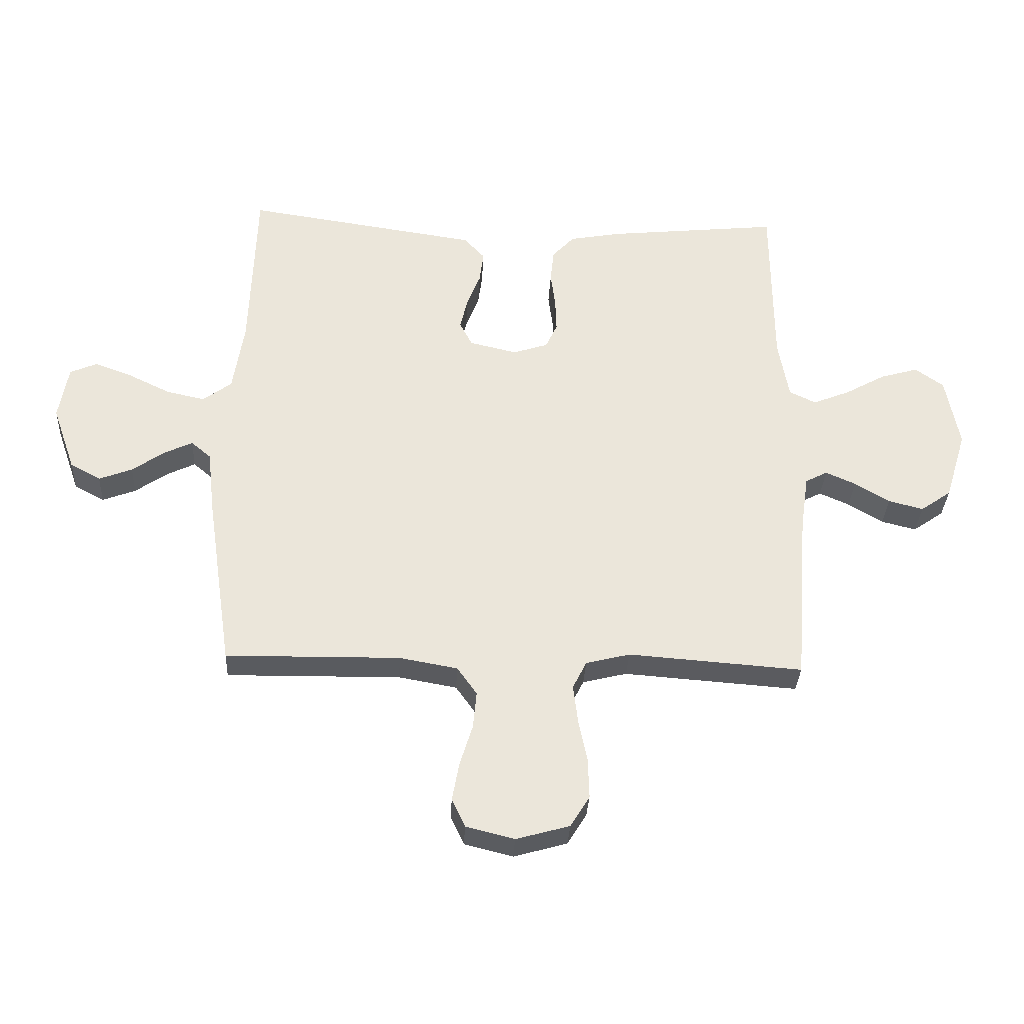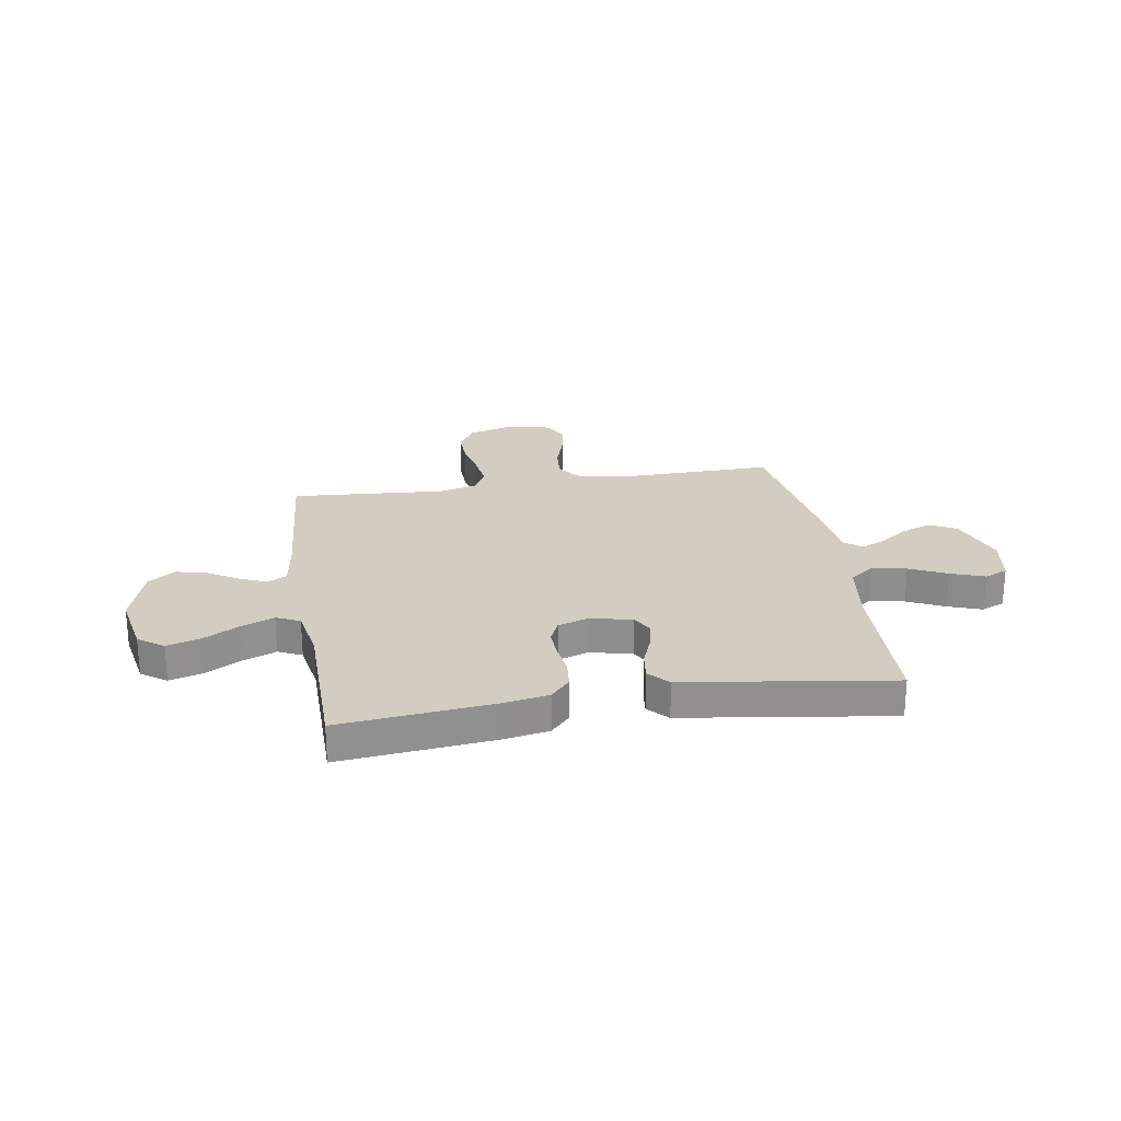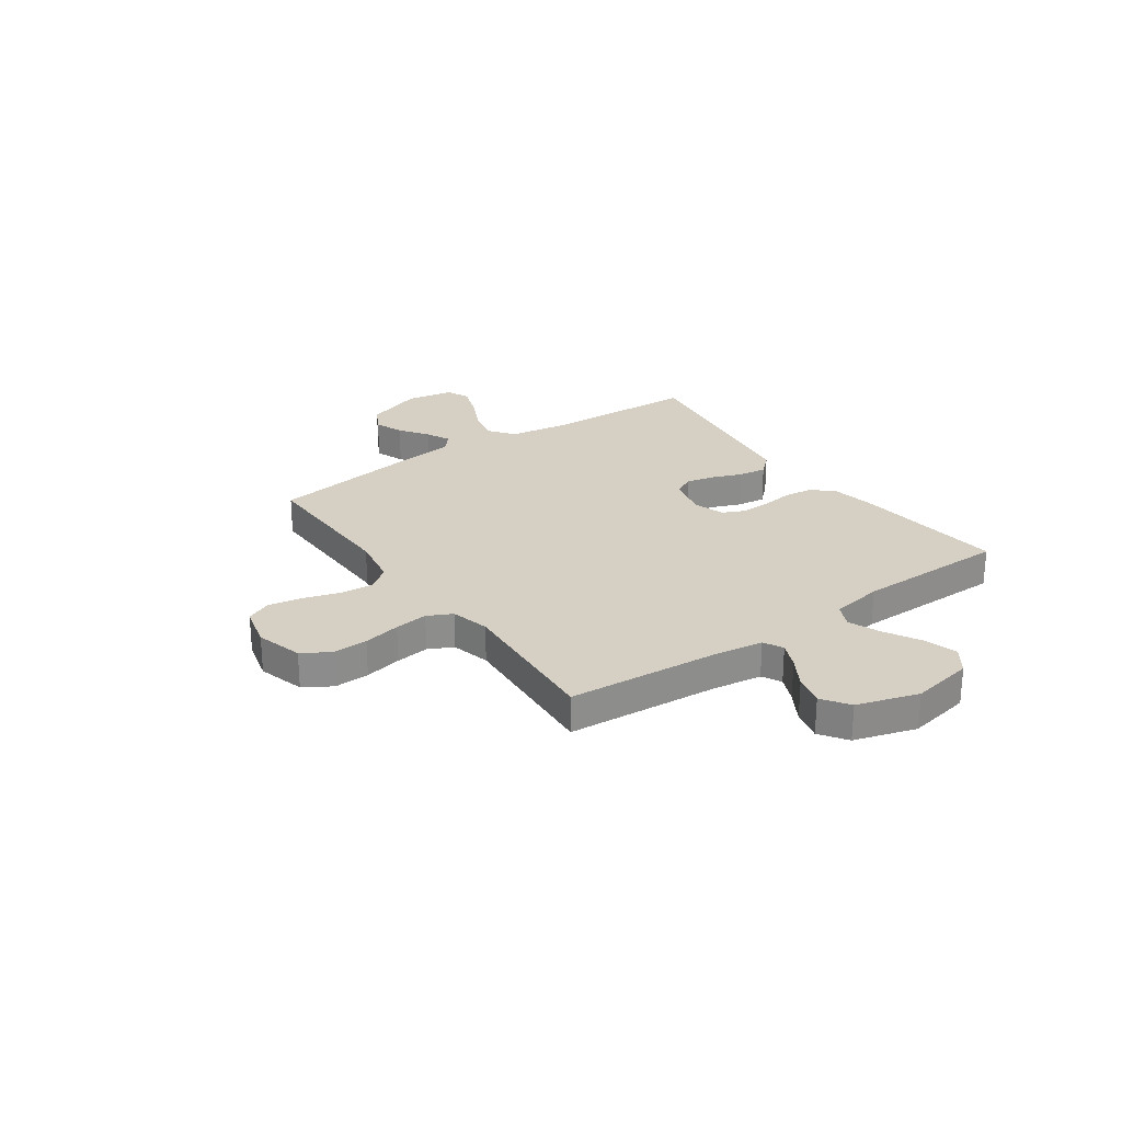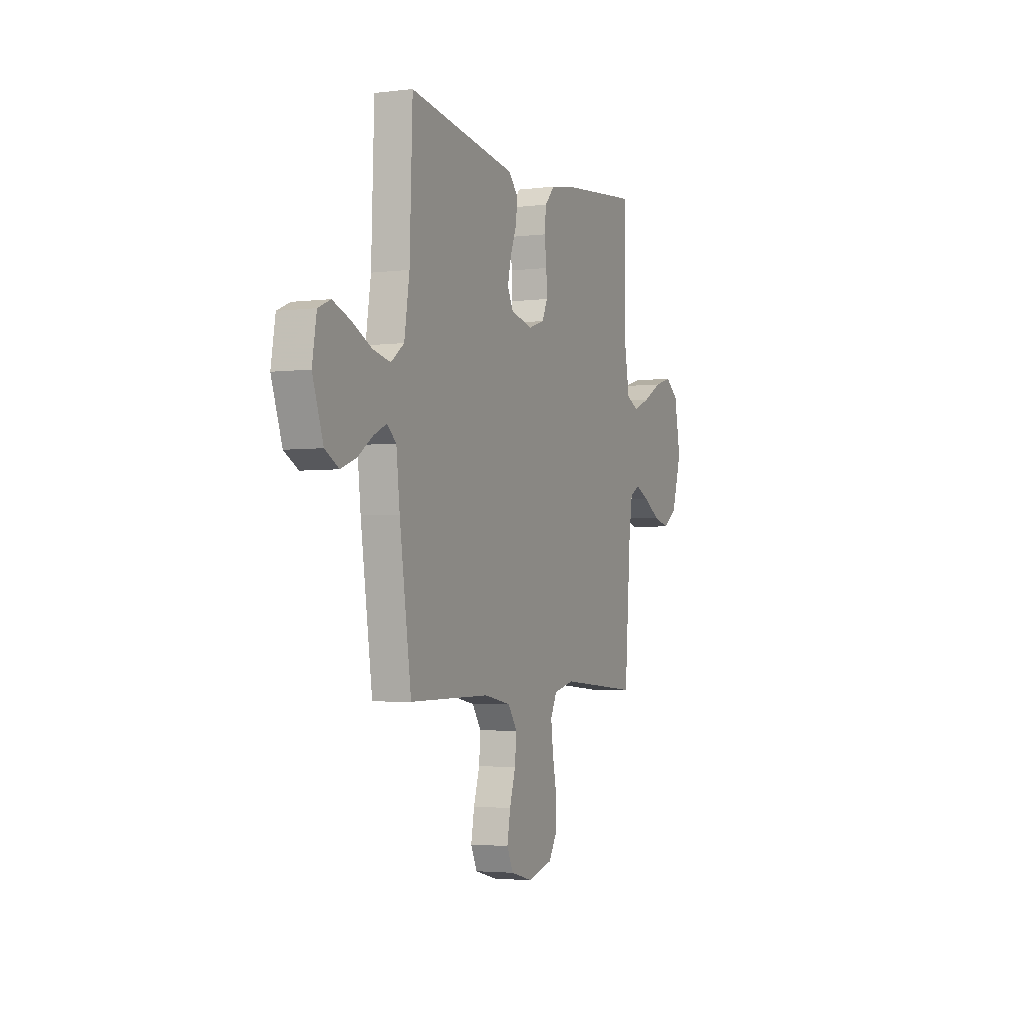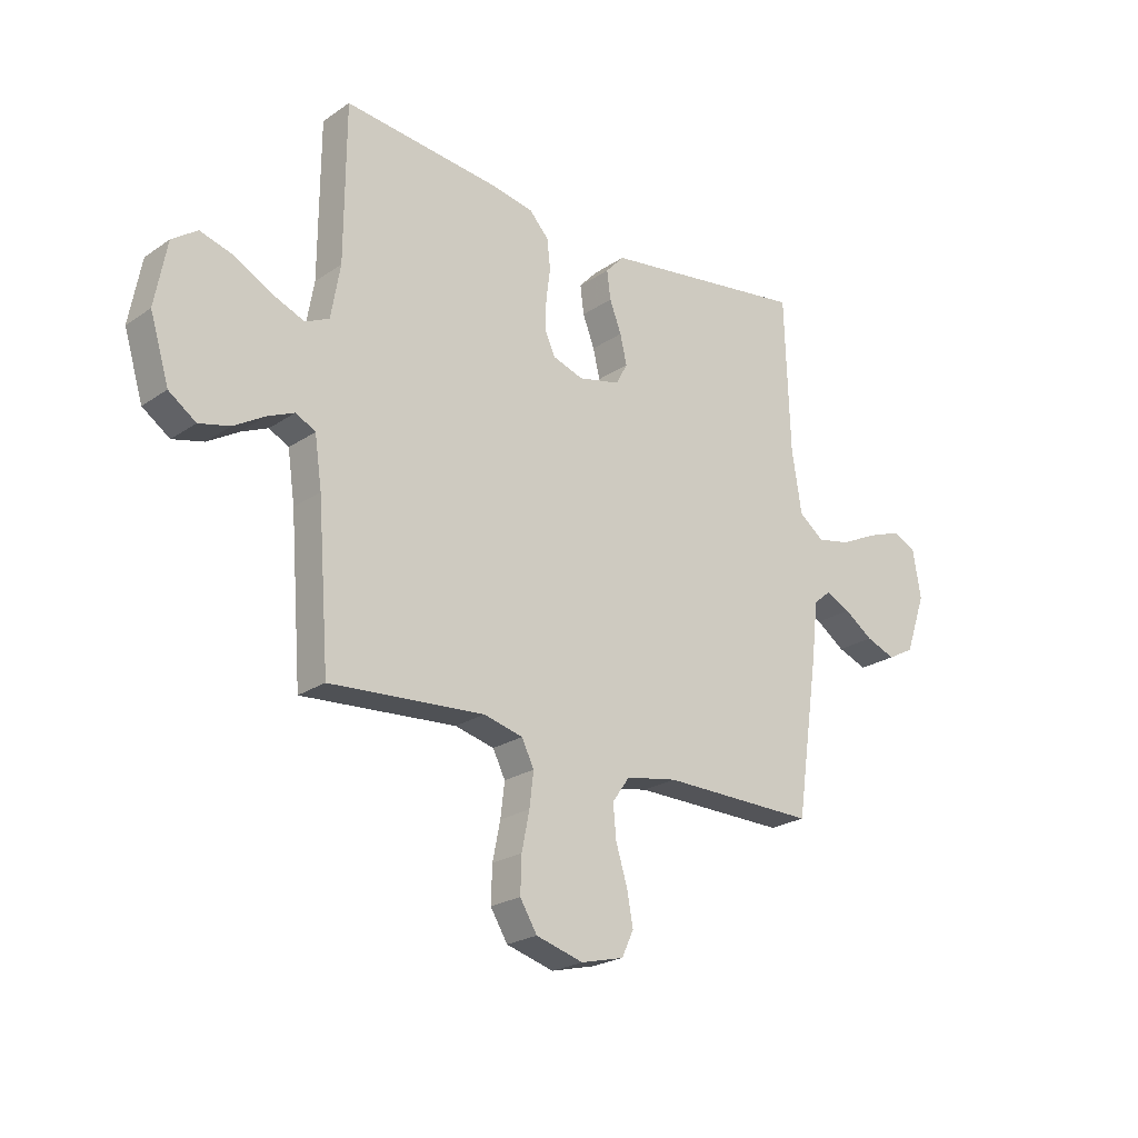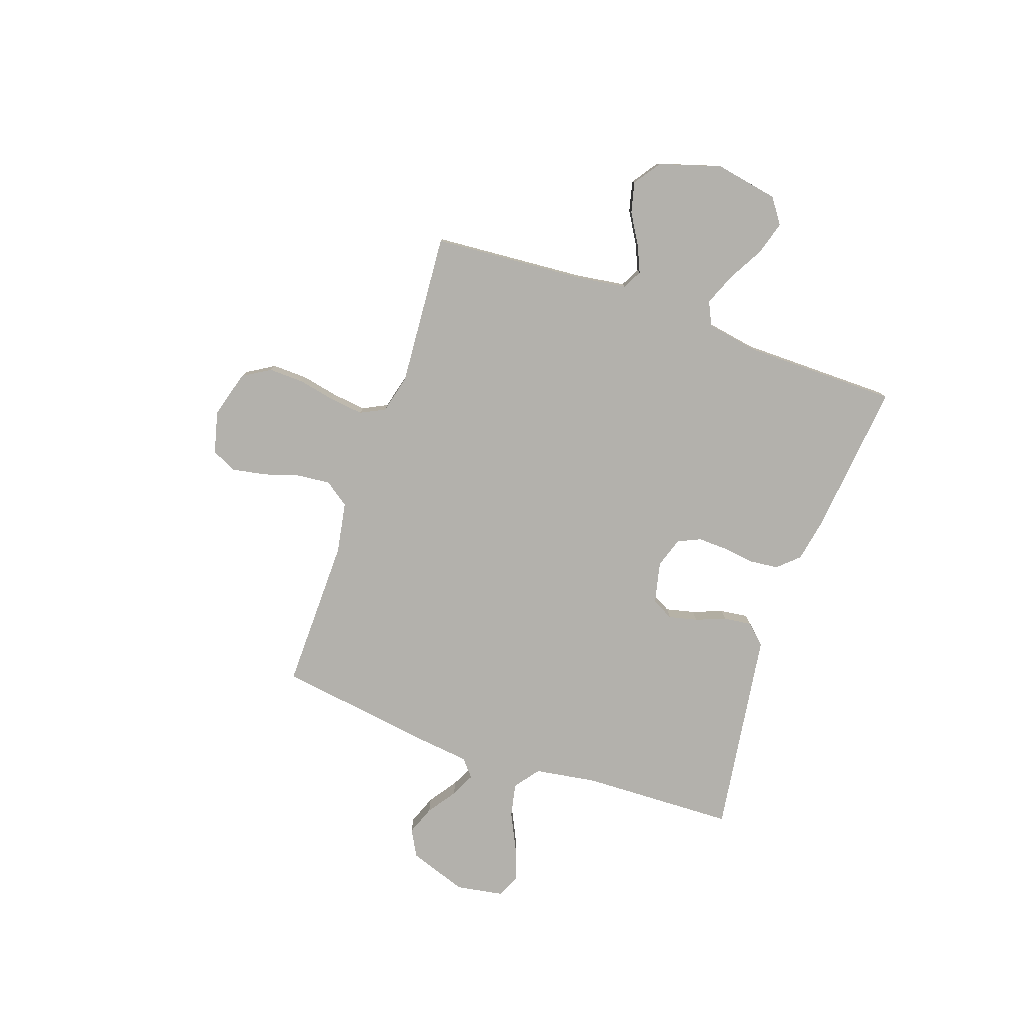
<metadata>
{"format":"obj","ext":"obj","renderer":"f3d","projection":"perspective","resolution":1024,"background":"white","views":[{"elev":-32.8,"azim":177.1,"up":"+Z"},{"elev":24.4,"azim":-9.3,"up":"+Y"},{"elev":26.0,"azim":-125.1,"up":"+Y"},{"elev":-3.3,"azim":113.1,"up":"+Z"},{"elev":-23.1,"azim":-41.2,"up":"+Z"},{"elev":-79.0,"azim":-109.2,"up":"+Y"}]}
</metadata>
<code>
v 0.5 0.07 -0.5
v 0.2 0.07 -0.496
v 0.1 0.07 -0.514
v 0.066 0.07 -0.562
v 0.072 0.07 -0.626
v 0.094 0.07 -0.697
v 0.106 0.07 -0.763
v 0.083 0.07 -0.812
v 0 0.07 -0.833
v -0.092 0.07 -0.807
v -0.125 0.07 -0.753
v -0.123 0.07 -0.684
v -0.108 0.07 -0.611
v -0.1 0.07 -0.545
v -0.124 0.07 -0.497
v -0.2 0.07 -0.478
v -0.5 0.07 -0.5
v -0.523 0.07 -0.2
v -0.537 0.07 -0.104
v -0.575 0.07 -0.084
v -0.627 0.07 -0.107
v -0.687 0.07 -0.143
v -0.747 0.07 -0.158
v -0.8 0.07 -0.121
v -0.837 0.07 0
v -0.814 0.07 0.124
v -0.765 0.07 0.159
v -0.7 0.07 0.14
v -0.63 0.07 0.101
v -0.566 0.07 0.075
v -0.52 0.07 0.097
v -0.502 0.07 0.2
v -0.5 0.07 0.5
v -0.2 0.07 0.469
v -0.114 0.07 0.453
v -0.076 0.07 0.412
v -0.07 0.07 0.355
v -0.078 0.07 0.293
v -0.08 0.07 0.235
v -0.06 0.07 0.191
v 0 0.07 0.171
v 0.082 0.07 0.19
v 0.104 0.07 0.232
v 0.091 0.07 0.288
v 0.068 0.07 0.347
v 0.061 0.07 0.402
v 0.097 0.07 0.441
v 0.2 0.07 0.456
v 0.5 0.07 0.5
v 0.51 0.07 0.2
v 0.529 0.07 0.078
v 0.578 0.07 0.041
v 0.644 0.07 0.055
v 0.716 0.07 0.09
v 0.782 0.07 0.114
v 0.828 0.07 0.094
v 0.844 0.07 0
v 0.804 0.07 -0.114
v 0.752 0.07 -0.142
v 0.695 0.07 -0.12
v 0.639 0.07 -0.081
v 0.591 0.07 -0.058
v 0.557 0.07 -0.087
v 0.544 0.07 -0.2
v 0.5 0 -0.5
v 0.2 0 -0.496
v 0.1 0 -0.514
v 0.066 0 -0.562
v 0.072 0 -0.626
v 0.094 0 -0.697
v 0.106 0 -0.763
v 0.083 0 -0.812
v 0 0 -0.833
v -0.092 0 -0.807
v -0.125 0 -0.753
v -0.123 0 -0.684
v -0.108 0 -0.611
v -0.1 0 -0.545
v -0.124 0 -0.497
v -0.2 0 -0.478
v -0.5 0 -0.5
v -0.523 0 -0.2
v -0.537 0 -0.104
v -0.575 0 -0.084
v -0.627 0 -0.107
v -0.687 0 -0.143
v -0.747 0 -0.158
v -0.8 0 -0.121
v -0.837 0 0
v -0.814 0 0.124
v -0.765 0 0.159
v -0.7 0 0.14
v -0.63 0 0.101
v -0.566 0 0.075
v -0.52 0 0.097
v -0.502 0 0.2
v -0.5 0 0.5
v -0.2 0 0.469
v -0.114 0 0.453
v -0.076 0 0.412
v -0.07 0 0.355
v -0.078 0 0.293
v -0.08 0 0.235
v -0.06 0 0.191
v 0 0 0.171
v 0.082 0 0.19
v 0.104 0 0.232
v 0.091 0 0.288
v 0.068 0 0.347
v 0.061 0 0.402
v 0.097 0 0.441
v 0.2 0 0.456
v 0.5 0 0.5
v 0.51 0 0.2
v 0.529 0 0.078
v 0.578 0 0.041
v 0.644 0 0.055
v 0.716 0 0.09
v 0.782 0 0.114
v 0.828 0 0.094
v 0.844 0 0
v 0.804 0 -0.114
v 0.752 0 -0.142
v 0.695 0 -0.12
v 0.639 0 -0.081
v 0.591 0 -0.058
v 0.557 0 -0.087
v 0.544 0 -0.2
f 63 64 1 2
f 59 60 61
f 58 59 61
f 57 58 61
f 56 57 61
f 55 56 61
f 54 55 61
f 53 54 61
f 52 53 61 62
f 51 52 62 63
f 48 49 50
f 48 50 51
f 47 48 51
f 46 47 51
f 45 46 51
f 44 45 51
f 43 44 51 63
f 36 37 38
f 35 36 38
f 34 35 38
f 33 34 38
f 32 33 38
f 31 32 38 39
f 30 31 39 40
f 27 28 29
f 26 27 29
f 25 26 29
f 24 25 29
f 23 24 29
f 22 23 29
f 21 22 29
f 20 21 29 30
f 30 40 41
f 20 30 41
f 19 20 41
f 16 17 18
f 19 41 42
f 18 19 42
f 16 18 42
f 15 16 42
f 11 12 13
f 10 11 13
f 9 10 13
f 8 9 13
f 7 8 13
f 6 7 13
f 5 6 13
f 4 5 13 14
f 63 2 3
f 43 63 3
f 42 43 3
f 15 42 3
f 14 15 3
f 3 4 14
f 66 65 128 127
f 125 124 123
f 125 123 122
f 125 122 121
f 125 121 120
f 125 120 119
f 125 119 118
f 125 118 117
f 126 125 117 116
f 127 126 116 115
f 114 113 112
f 115 114 112
f 115 112 111
f 115 111 110
f 115 110 109
f 115 109 108
f 127 115 108 107
f 102 101 100
f 102 100 99
f 102 99 98
f 102 98 97
f 102 97 96
f 103 102 96 95
f 104 103 95 94
f 93 92 91
f 93 91 90
f 93 90 89
f 93 89 88
f 93 88 87
f 93 87 86
f 93 86 85
f 94 93 85 84
f 105 104 94
f 105 94 84
f 105 84 83
f 82 81 80
f 106 105 83
f 106 83 82
f 106 82 80
f 106 80 79
f 77 76 75
f 77 75 74
f 77 74 73
f 77 73 72
f 77 72 71
f 77 71 70
f 77 70 69
f 78 77 69 68
f 67 66 127
f 67 127 107
f 67 107 106
f 67 106 79
f 67 79 78
f 78 68 67
f 1 65 66 2
f 2 66 67 3
f 3 67 68 4
f 4 68 69 5
f 5 69 70 6
f 6 70 71 7
f 7 71 72 8
f 8 72 73 9
f 9 73 74 10
f 10 74 75 11
f 11 75 76 12
f 12 76 77 13
f 13 77 78 14
f 14 78 79 15
f 15 79 80 16
f 16 80 81 17
f 17 81 82 18
f 18 82 83 19
f 19 83 84 20
f 20 84 85 21
f 21 85 86 22
f 22 86 87 23
f 23 87 88 24
f 24 88 89 25
f 25 89 90 26
f 26 90 91 27
f 27 91 92 28
f 28 92 93 29
f 29 93 94 30
f 30 94 95 31
f 31 95 96 32
f 32 96 97 33
f 33 97 98 34
f 34 98 99 35
f 35 99 100 36
f 36 100 101 37
f 37 101 102 38
f 38 102 103 39
f 39 103 104 40
f 40 104 105 41
f 41 105 106 42
f 42 106 107 43
f 43 107 108 44
f 44 108 109 45
f 45 109 110 46
f 46 110 111 47
f 47 111 112 48
f 48 112 113 49
f 49 113 114 50
f 50 114 115 51
f 51 115 116 52
f 52 116 117 53
f 53 117 118 54
f 54 118 119 55
f 55 119 120 56
f 56 120 121 57
f 57 121 122 58
f 58 122 123 59
f 59 123 124 60
f 60 124 125 61
f 61 125 126 62
f 62 126 127 63
f 63 127 128 64
f 64 128 65 1

</code>
